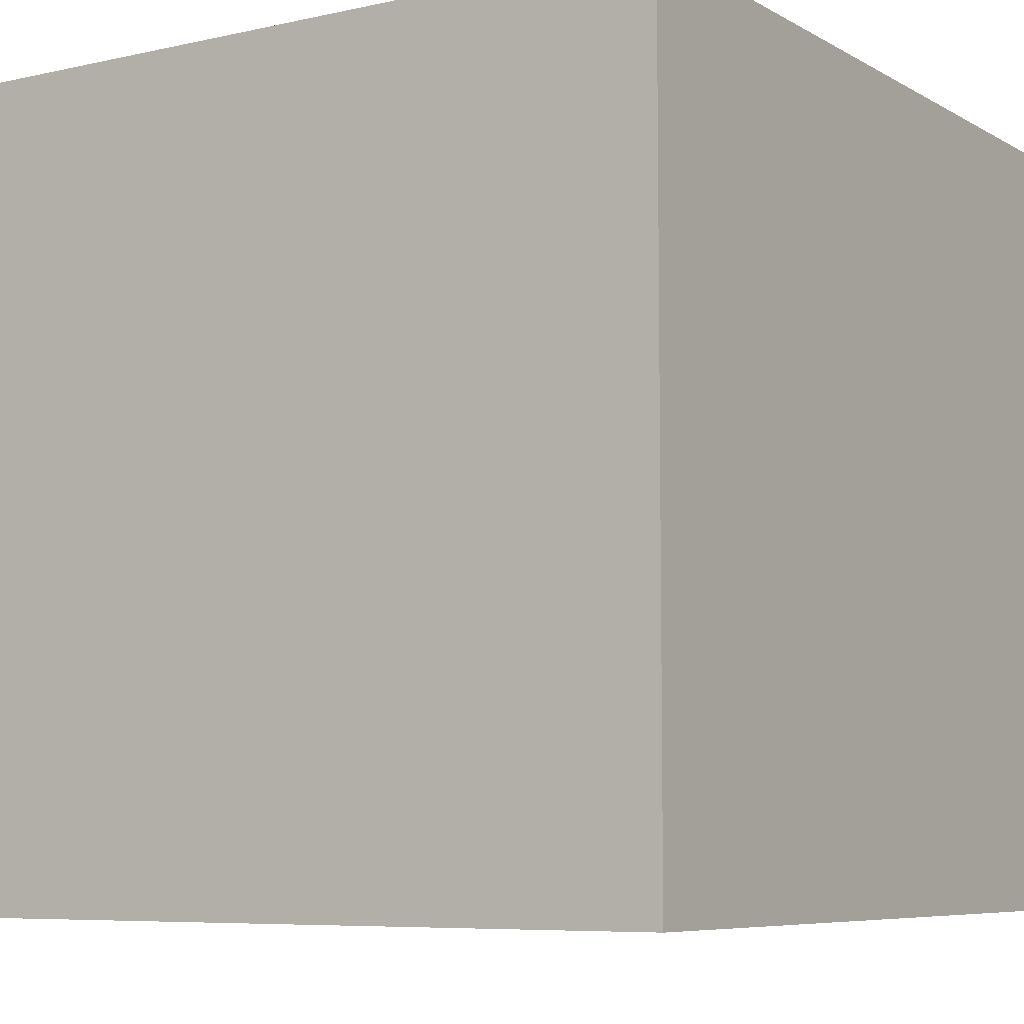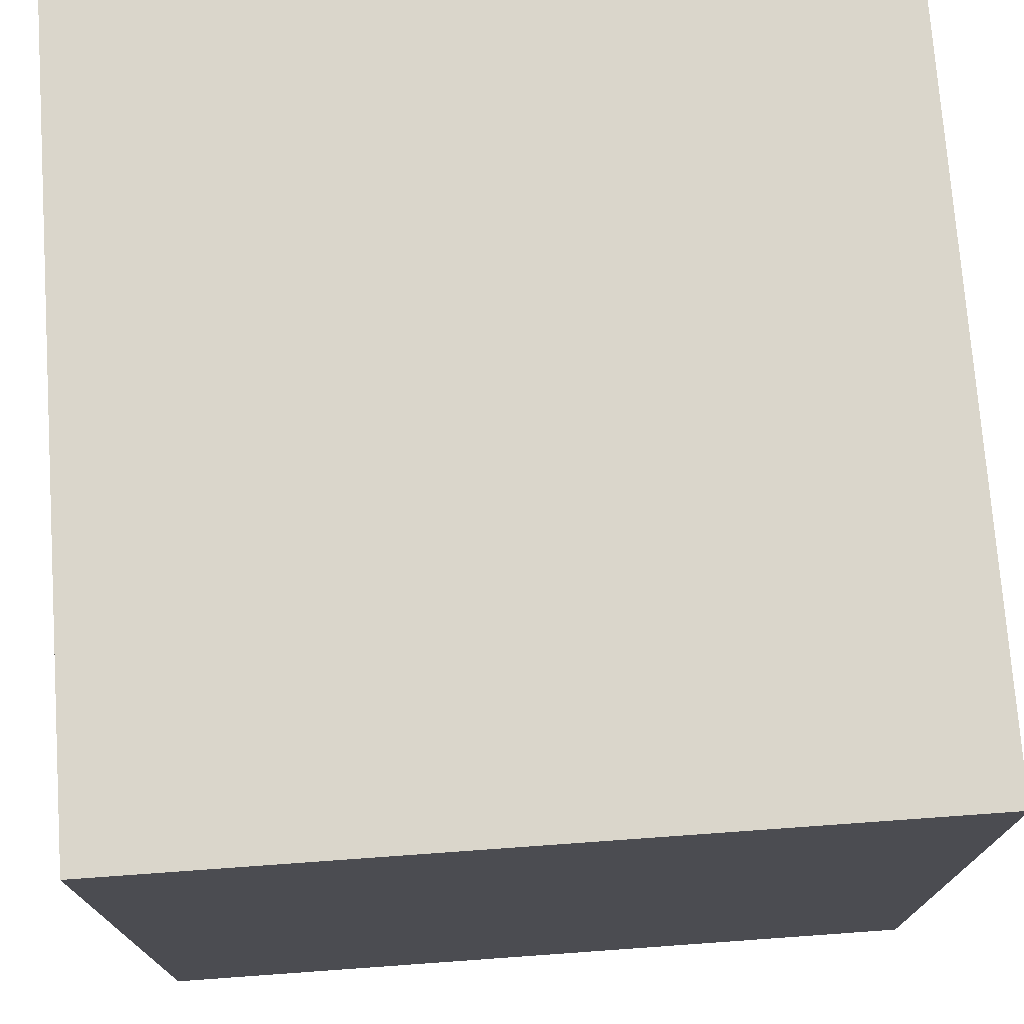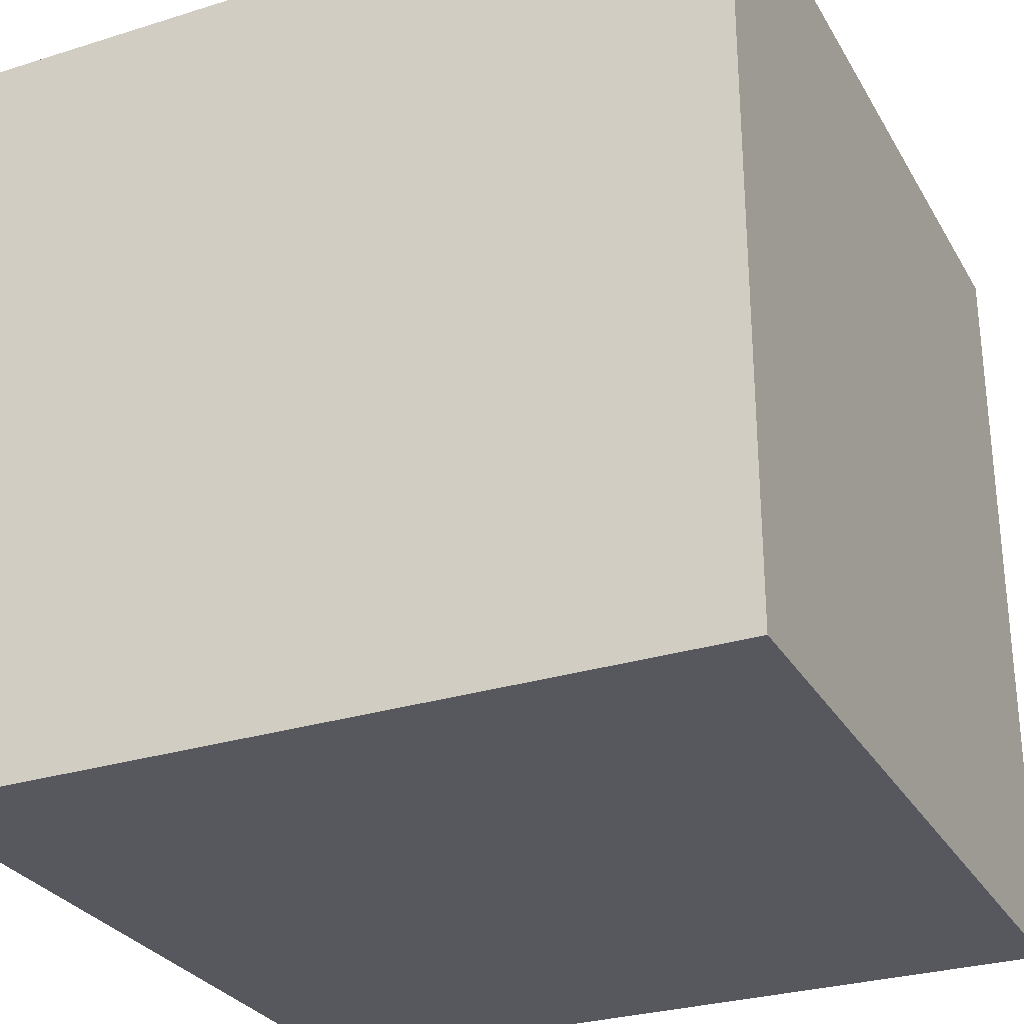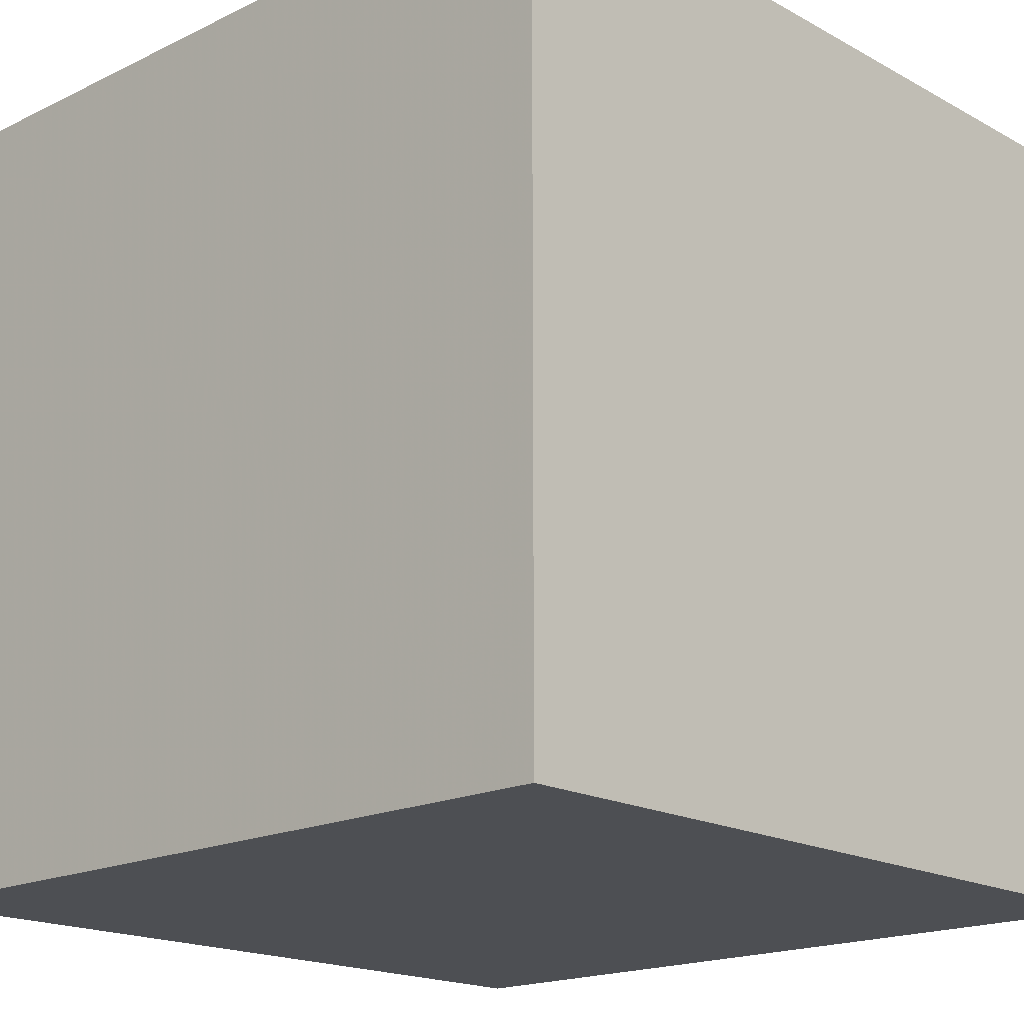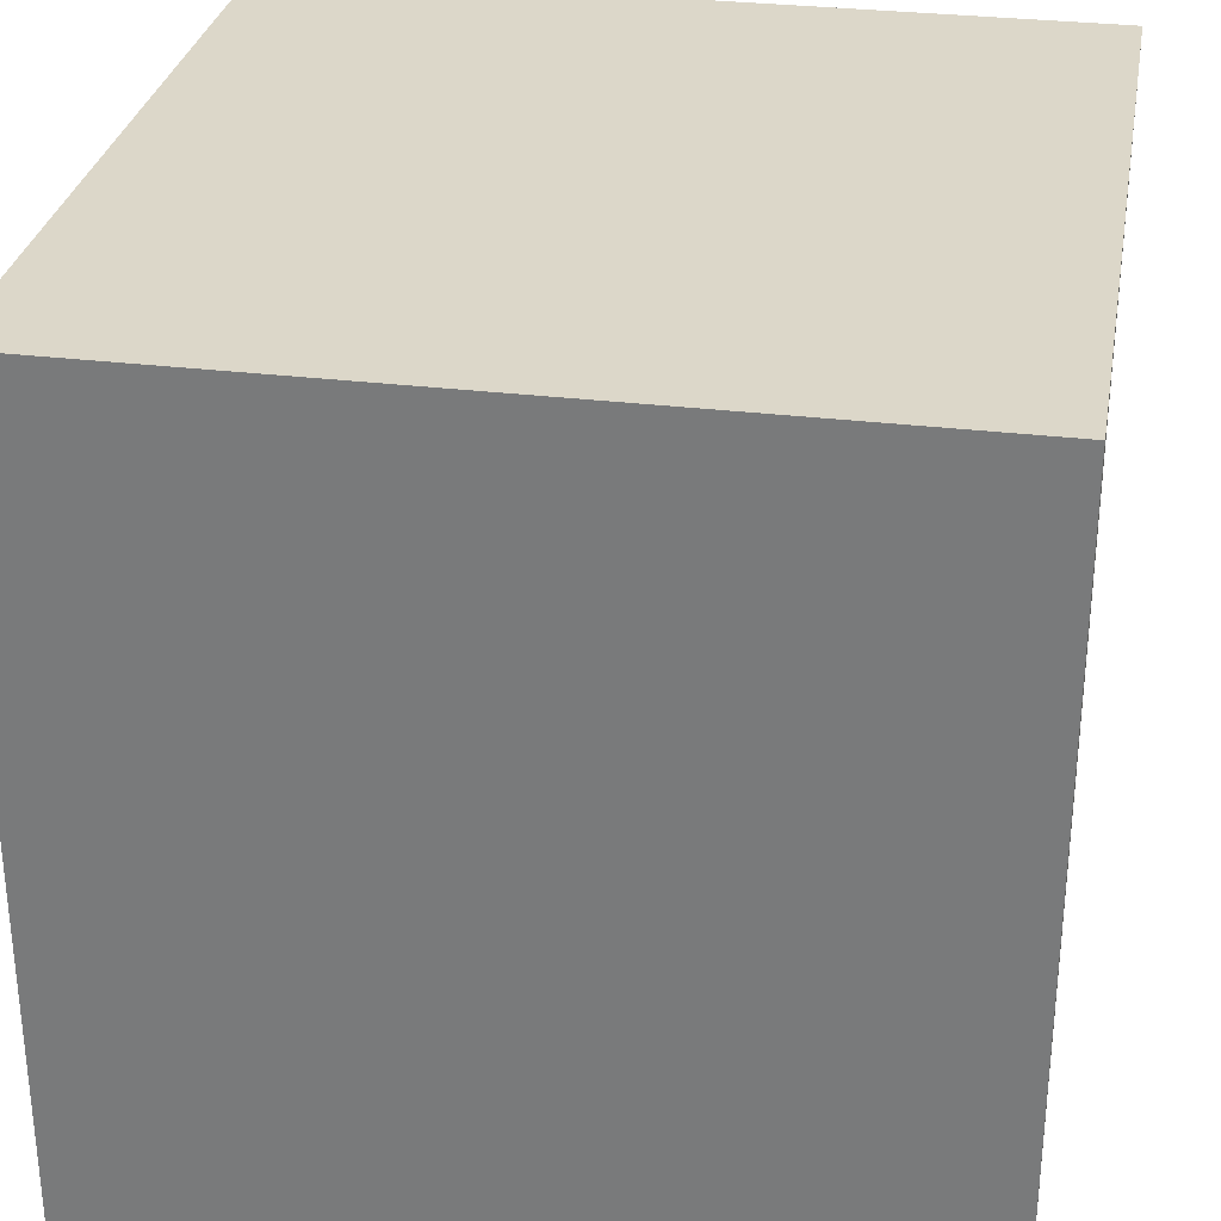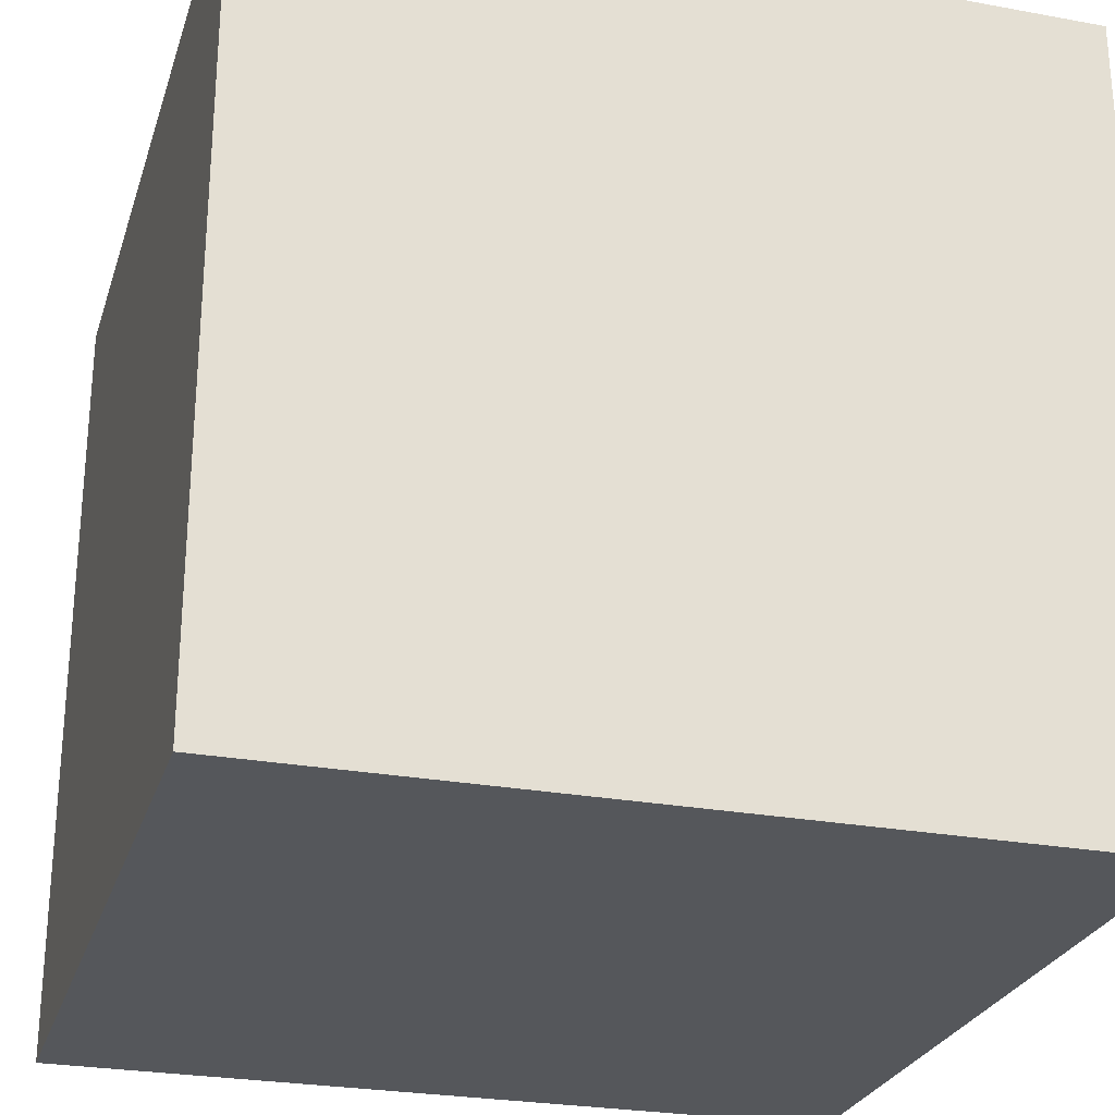
<metadata>
{"format":"obj","ext":"obj","renderer":"f3d","projection":"perspective","resolution":1024,"background":"white","views":[{"elev":-7.0,"azim":-147.1,"up":"+Y"},{"elev":74.1,"azim":-4.1,"up":"+Z"},{"elev":-28.9,"azim":114.9,"up":"+Y"},{"elev":-18.0,"azim":133.3,"up":"+Y"},{"elev":30.3,"azim":-170.0,"up":"+Y"},{"elev":-26.4,"azim":-16.1,"up":"+Y"}]}
</metadata>
<code>
v -1 -1 -1
v 1 -1 -1
v 1 1 -1
v -1 1 -1
v -1 -1 1
v 1 -1 1
v 1 1 1
v -1 1 1
f 1 2 3
f 1 3 4
f 5 6 7
f 5 7 8
f 1 2 6
f 1 6 5
f 3 4 8
f 3 8 7
f 1 4 8
f 1 8 5
f 2 3 7
f 2 7 6

</code>
